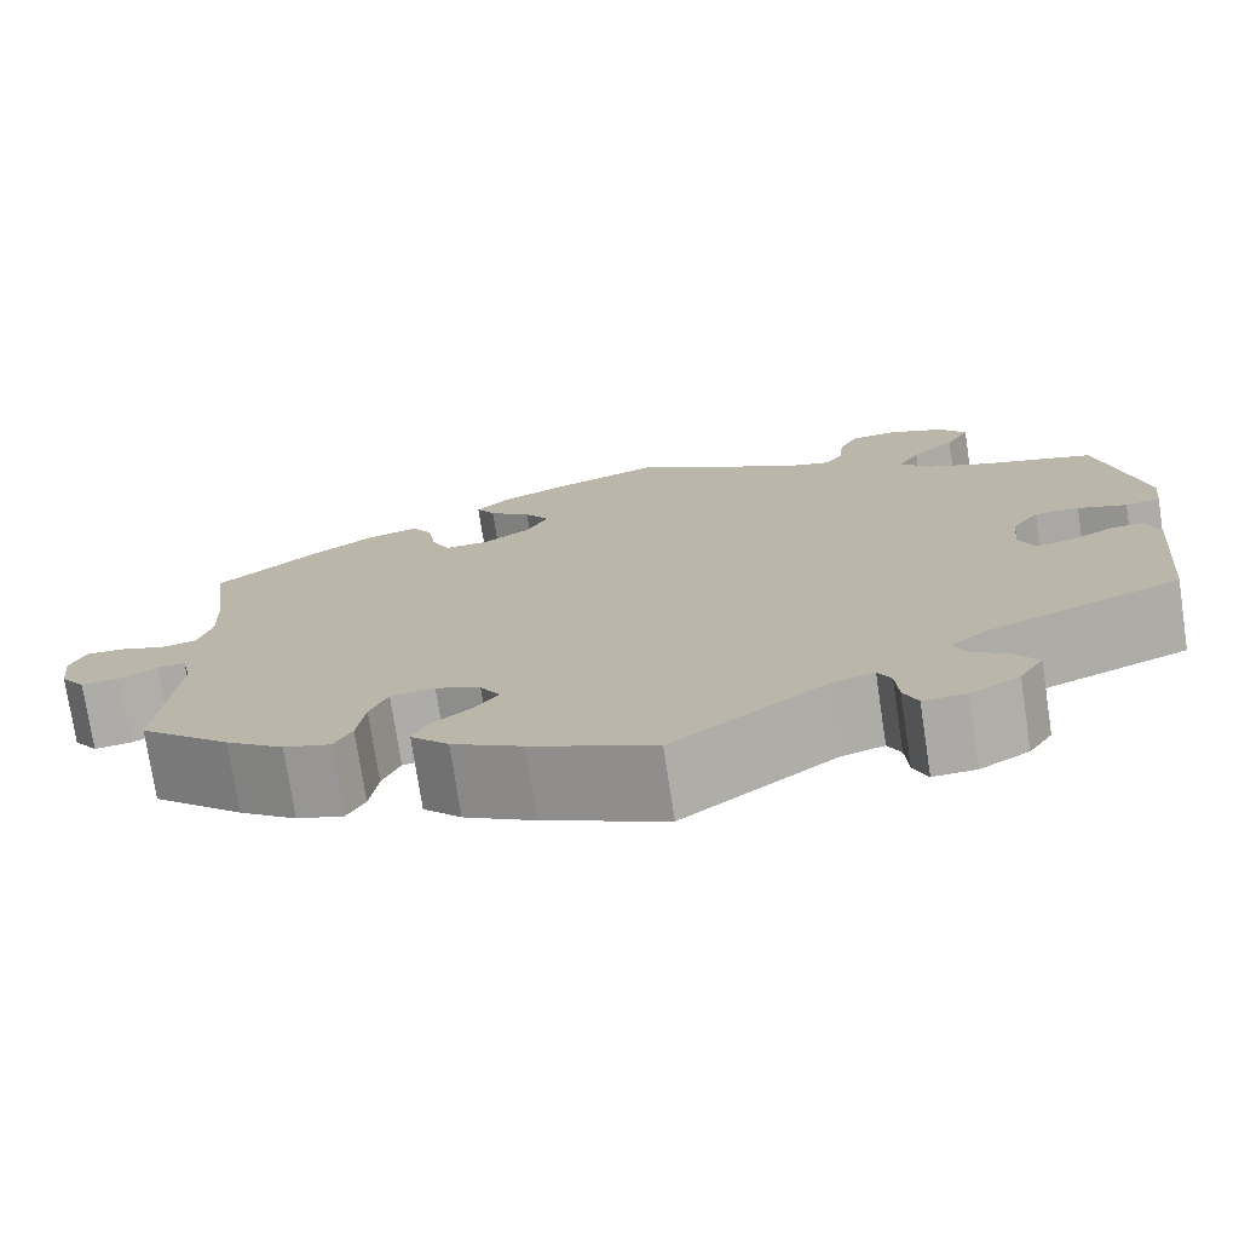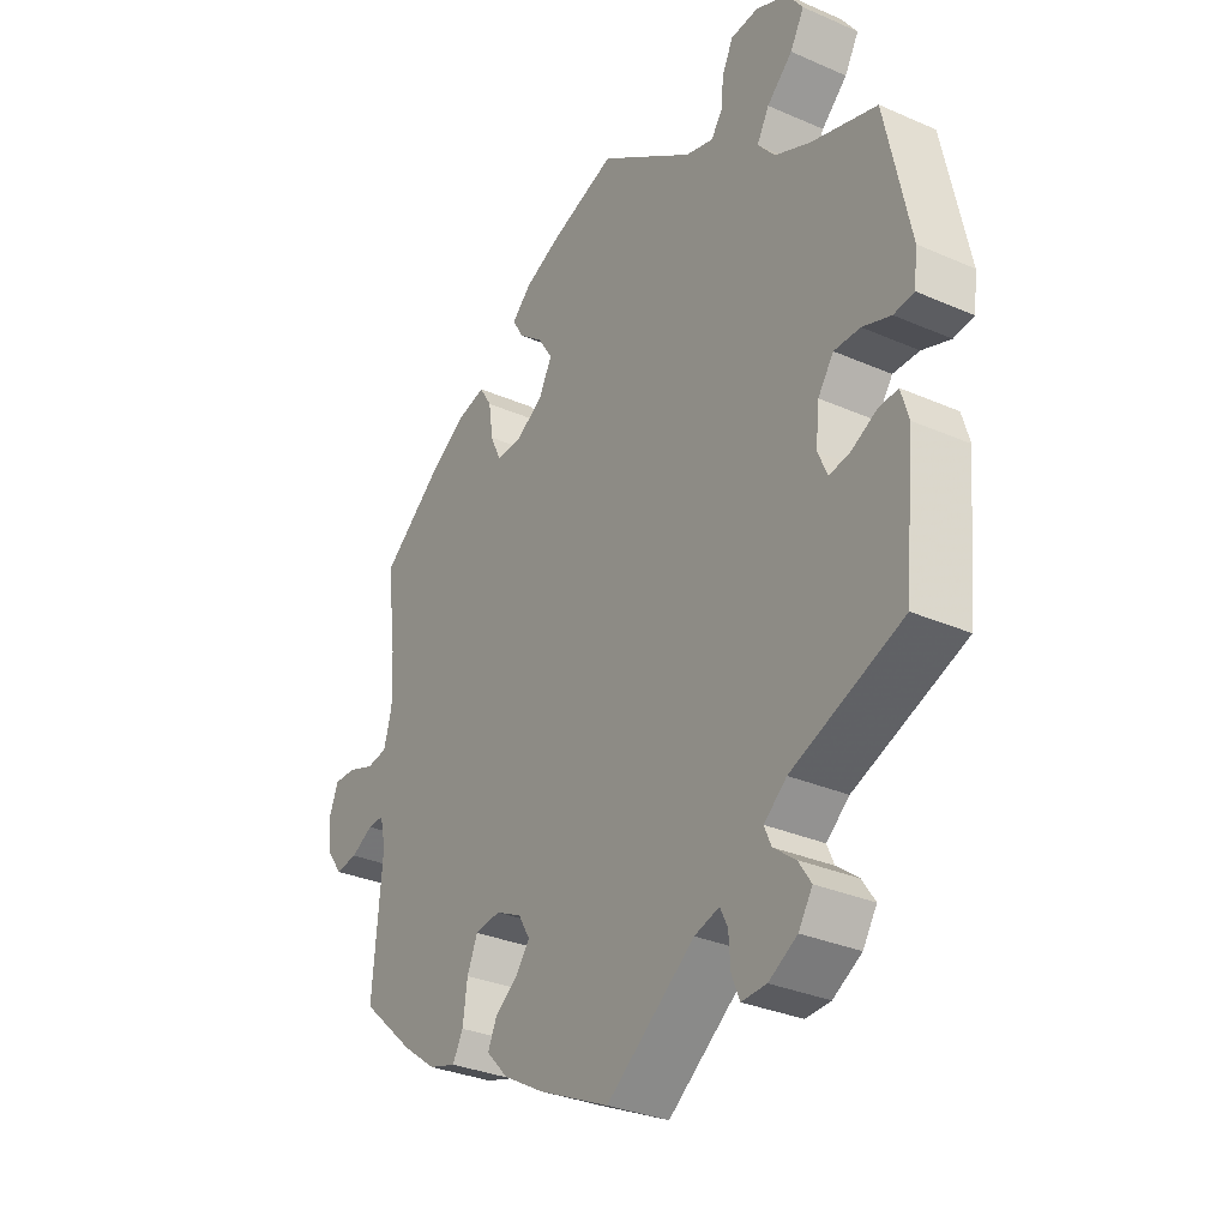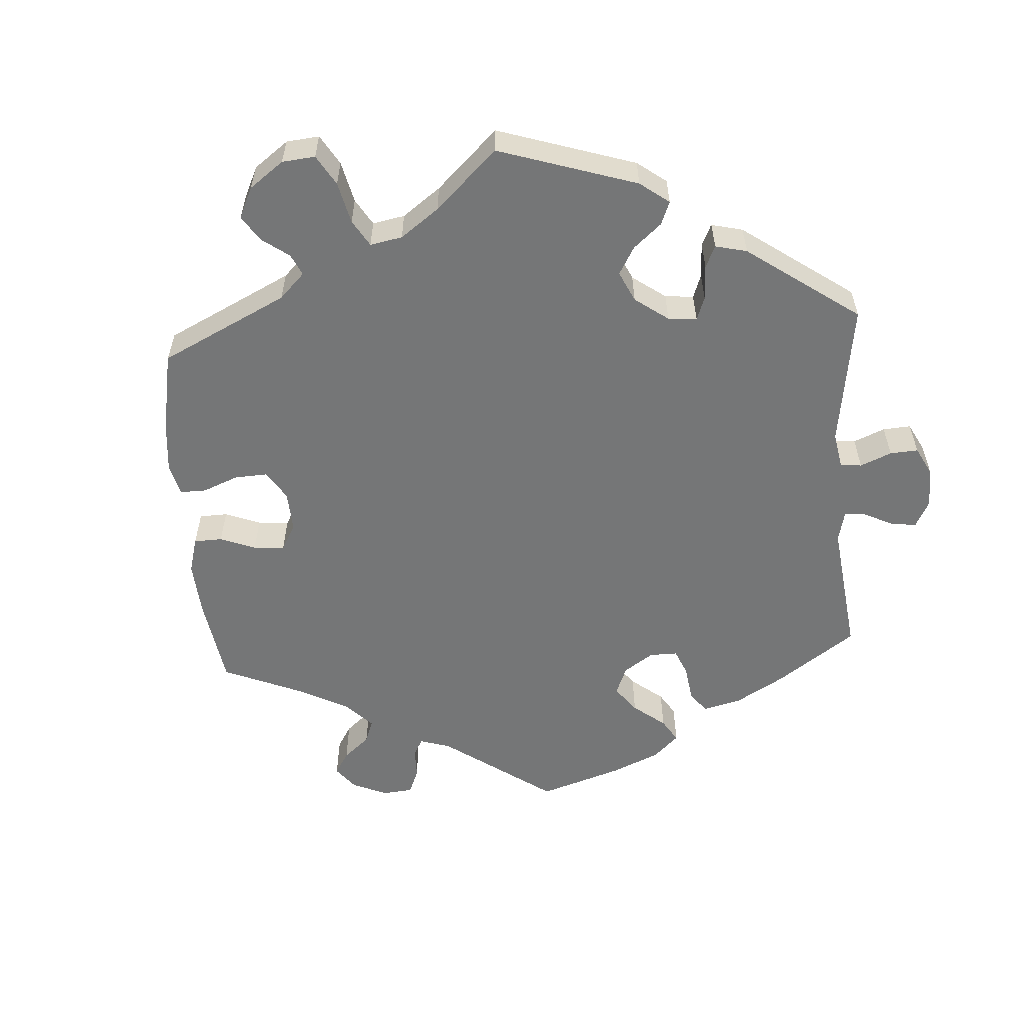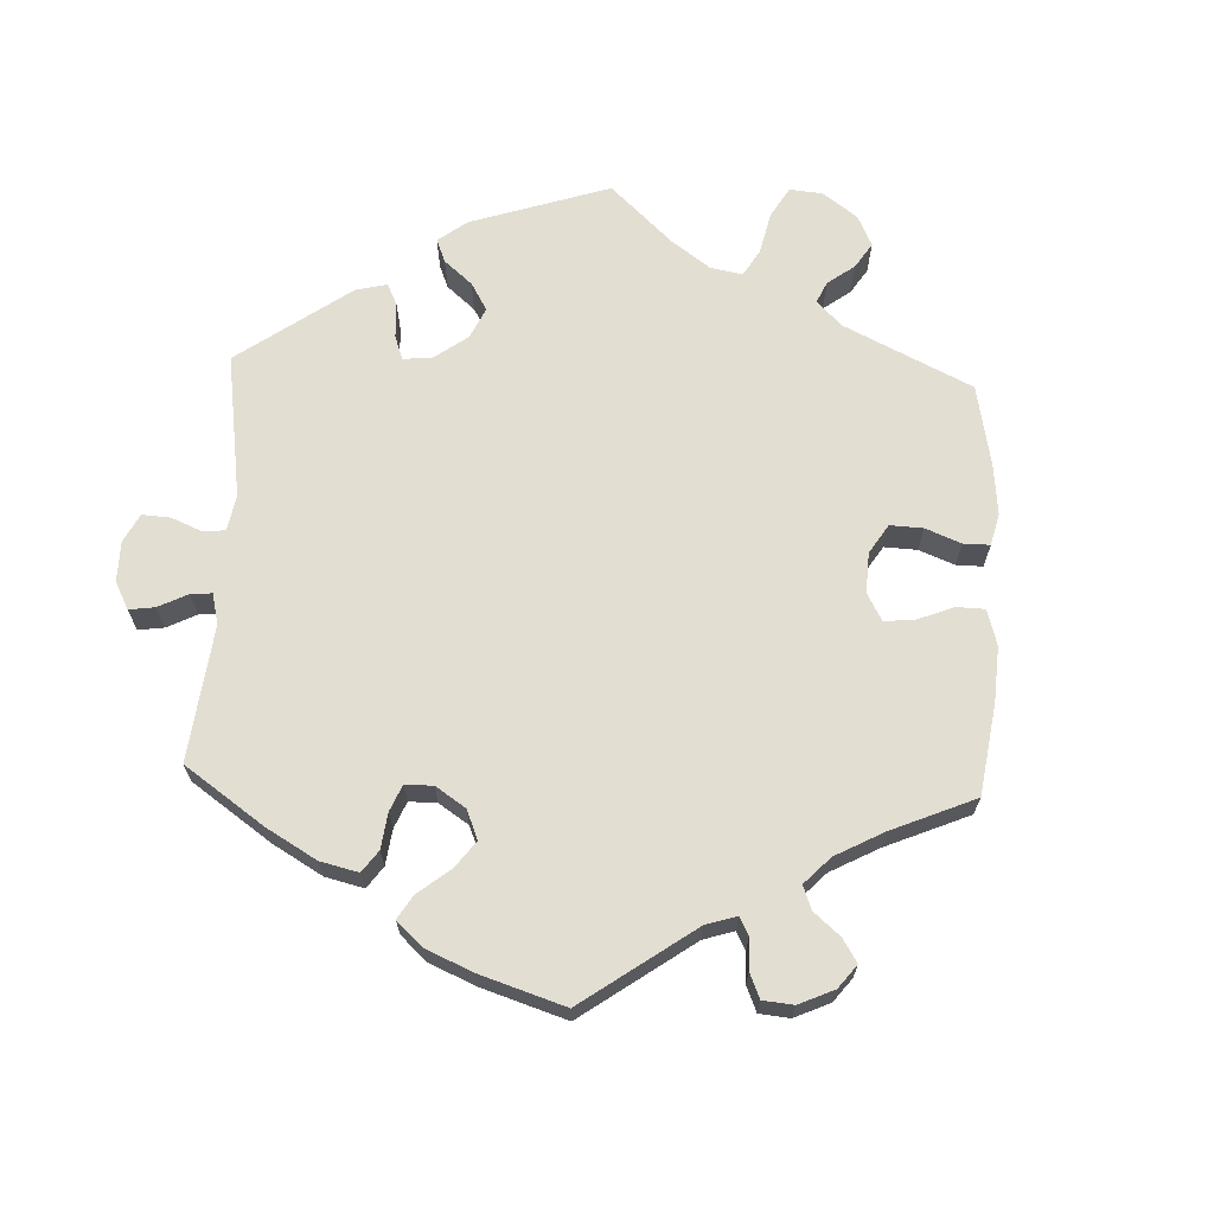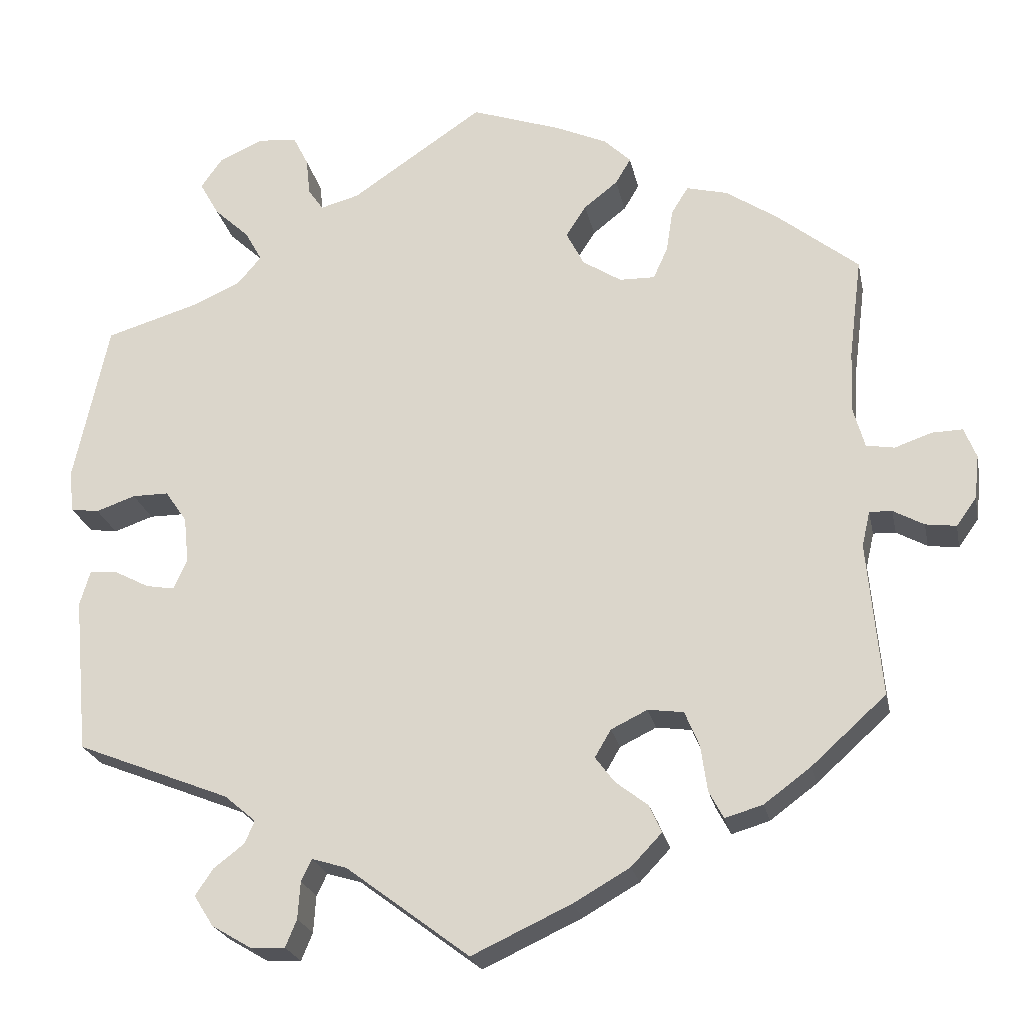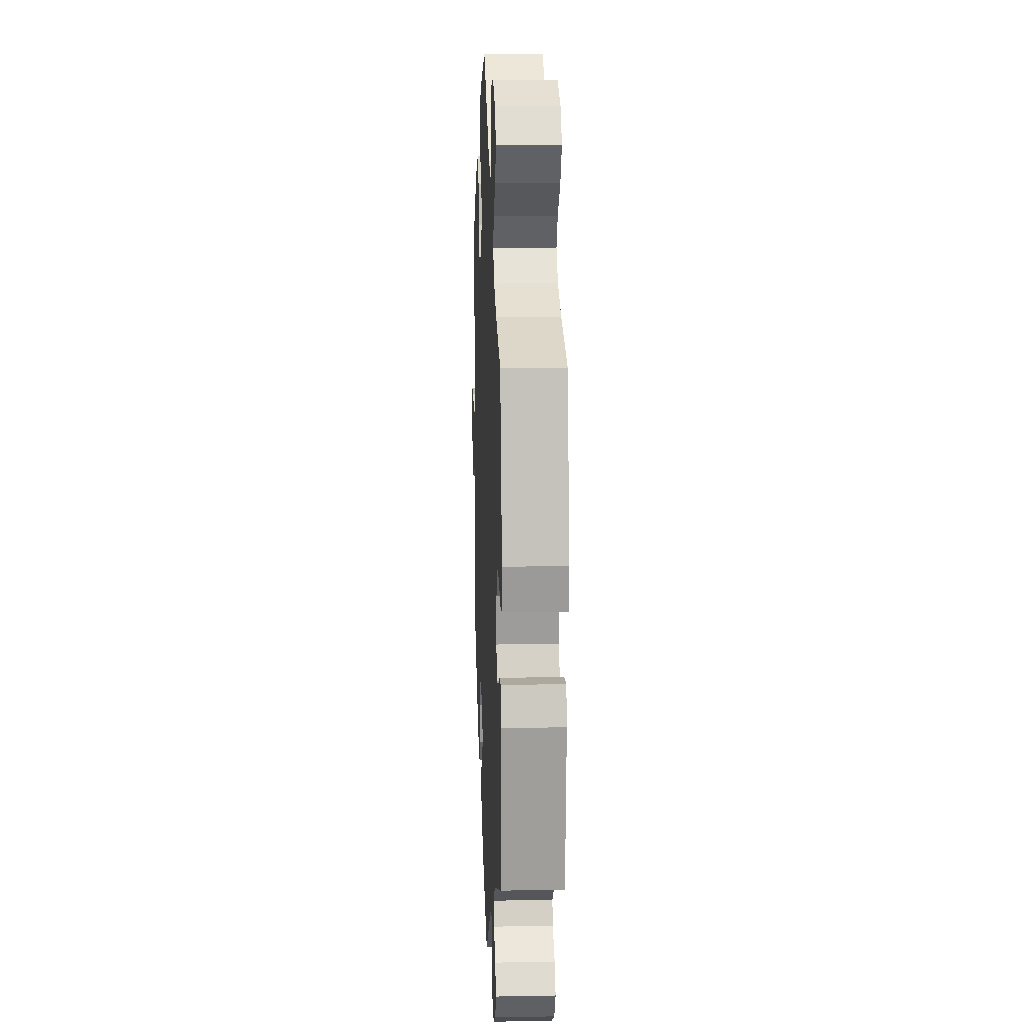
<metadata>
{"format":"obj","ext":"obj","renderer":"f3d","projection":"perspective","resolution":1024,"background":"white","views":[{"elev":-75.1,"azim":8.6,"up":"+Z"},{"elev":-31.3,"azim":58.0,"up":"+Z"},{"elev":-56.7,"azim":64.1,"up":"+Y"},{"elev":67.4,"azim":-117.5,"up":"+Y"},{"elev":-23.1,"azim":-168.5,"up":"+Z"},{"elev":14.1,"azim":87.6,"up":"+Z"}]}
</metadata>
<code>
v 0.31 0.07 -0.365
v 0.271 0.07 -0.398
v 0.283 0.07 -0.426
v 0.321 0.07 -0.455
v 0.343 0.07 -0.488
v 0.319 0.07 -0.526
v 0.27 0.07 -0.555
v 0.227 0.07 -0.557
v 0.213 0.07 -0.523
v 0.21 0.07 -0.477
v 0.197 0.07 -0.45
v 0.154 0.07 -0.463
v 0.001 0.07 -0.578
v -0.122 0.07 -0.521
v -0.192 0.07 -0.481
v -0.23 0.07 -0.441
v -0.215 0.07 -0.407
v -0.175 0.07 -0.376
v -0.151 0.07 -0.344
v -0.171 0.07 -0.31
v -0.216 0.07 -0.288
v -0.26 0.07 -0.294
v -0.278 0.07 -0.337
v -0.286 0.07 -0.394
v -0.304 0.07 -0.428
v -0.351 0.07 -0.414
v -0.409 0.07 -0.371
v -0.501 0.07 -0.288
v -0.484 0.07 -0.097
v -0.494 0.07 -0.053
v -0.522 0.07 -0.054
v -0.56 0.07 -0.075
v -0.598 0.07 -0.08
v -0.623 0.07 -0.045
v -0.629 0.07 0.009
v -0.614 0.07 0.047
v -0.576 0.07 0.046
v -0.53 0.07 0.03
v -0.495 0.07 0.036
v -0.481 0.07 0.086
v -0.484 0.07 0.163
v -0.5 0.07 0.289
v -0.399 0.07 0.37
v -0.335 0.07 0.413
v -0.284 0.07 0.426
v -0.263 0.07 0.392
v -0.255 0.07 0.339
v -0.237 0.07 0.299
v -0.193 0.07 0.3
v -0.145 0.07 0.331
v -0.123 0.07 0.374
v -0.148 0.07 0.413
v -0.19 0.07 0.446
v -0.209 0.07 0.478
v -0.176 0.07 0.51
v -0.112 0.07 0.539
v 0 0.07 0.578
v 0.164 0.07 0.467
v 0.212 0.07 0.454
v 0.231 0.07 0.481
v 0.236 0.07 0.528
v 0.255 0.07 0.566
v 0.303 0.07 0.57
v 0.358 0.07 0.546
v 0.385 0.07 0.508
v 0.361 0.07 0.465
v 0.317 0.07 0.424
v 0.296 0.07 0.386
v 0.326 0.07 0.351
v 0.387 0.07 0.324
v 0.501 0.07 0.29
v 0.544 0.07 0.089
v 0.538 0.07 0.038
v 0.503 0.07 0.033
v 0.454 0.07 0.05
v 0.409 0.07 0.05
v 0.382 0.07 0.011
v 0.376 0.07 -0.047
v 0.393 0.07 -0.084
v 0.428 0.07 -0.078
v 0.472 0.07 -0.055
v 0.506 0.07 -0.052
v 0.519 0.07 -0.096
v 0.501 0.07 -0.289
v 0.31 0 -0.365
v 0.271 0 -0.398
v 0.283 0 -0.426
v 0.321 0 -0.455
v 0.343 0 -0.488
v 0.319 0 -0.526
v 0.27 0 -0.555
v 0.227 0 -0.557
v 0.213 0 -0.523
v 0.21 0 -0.477
v 0.197 0 -0.45
v 0.154 0 -0.463
v 0.001 0 -0.578
v -0.122 0 -0.521
v -0.192 0 -0.481
v -0.23 0 -0.441
v -0.215 0 -0.407
v -0.175 0 -0.376
v -0.151 0 -0.344
v -0.171 0 -0.31
v -0.216 0 -0.288
v -0.26 0 -0.294
v -0.278 0 -0.337
v -0.286 0 -0.394
v -0.304 0 -0.428
v -0.351 0 -0.414
v -0.409 0 -0.371
v -0.501 0 -0.288
v -0.484 0 -0.097
v -0.494 0 -0.053
v -0.522 0 -0.054
v -0.56 0 -0.075
v -0.598 0 -0.08
v -0.623 0 -0.045
v -0.629 0 0.009
v -0.614 0 0.047
v -0.576 0 0.046
v -0.53 0 0.03
v -0.495 0 0.036
v -0.481 0 0.086
v -0.484 0 0.163
v -0.5 0 0.289
v -0.399 0 0.37
v -0.335 0 0.413
v -0.284 0 0.426
v -0.263 0 0.392
v -0.255 0 0.339
v -0.237 0 0.299
v -0.193 0 0.3
v -0.145 0 0.331
v -0.123 0 0.374
v -0.148 0 0.413
v -0.19 0 0.446
v -0.209 0 0.478
v -0.176 0 0.51
v -0.112 0 0.539
v 0 0 0.578
v 0.164 0 0.467
v 0.212 0 0.454
v 0.231 0 0.481
v 0.236 0 0.528
v 0.255 0 0.566
v 0.303 0 0.57
v 0.358 0 0.546
v 0.385 0 0.508
v 0.361 0 0.465
v 0.317 0 0.424
v 0.296 0 0.386
v 0.326 0 0.351
v 0.387 0 0.324
v 0.501 0 0.29
v 0.544 0 0.089
v 0.538 0 0.038
v 0.503 0 0.033
v 0.454 0 0.05
v 0.409 0 0.05
v 0.382 0 0.011
v 0.376 0 -0.047
v 0.393 0 -0.084
v 0.428 0 -0.078
v 0.472 0 -0.055
v 0.506 0 -0.052
v 0.519 0 -0.096
v 0.501 0 -0.289
f 83 84 1
f 80 81 82 83
f 79 80 83 1
f 78 79 1 2
f 77 78 2
f 72 73 74 75
f 70 71 72 75
f 69 70 75 76
f 68 69 76 77
f 64 65 66 67
f 64 67 68
f 63 64 68
f 60 61 62 63
f 59 60 63 68
f 58 59 68 77
f 52 53 54 55
f 51 52 55 56
f 44 45 46 47
f 44 47 48
f 41 42 43 44
f 40 41 44 48
f 39 40 48 49
f 35 36 37 38
f 35 38 39
f 34 35 39
f 31 32 33 34
f 30 31 34 39
f 29 30 39 49
f 23 24 25 26
f 22 23 26 27
f 15 16 17 18
f 15 18 19
f 12 13 14 15
f 11 12 15 19
f 7 8 9 10
f 7 10 11
f 6 7 11
f 3 4 5 6
f 2 3 6 11
f 51 56 57 58
f 50 51 58 77
f 22 27 28 29
f 21 22 29 49
f 20 21 49 50
f 19 20 50 77
f 2 11 19 77
f 85 168 167
f 167 166 165 164
f 85 167 164 163
f 86 85 163 162
f 86 162 161
f 159 158 157 156
f 159 156 155 154
f 160 159 154 153
f 161 160 153 152
f 151 150 149 148
f 152 151 148
f 152 148 147
f 147 146 145 144
f 152 147 144 143
f 161 152 143 142
f 139 138 137 136
f 140 139 136 135
f 131 130 129 128
f 132 131 128
f 128 127 126 125
f 132 128 125 124
f 133 132 124 123
f 122 121 120 119
f 123 122 119
f 123 119 118
f 118 117 116 115
f 123 118 115 114
f 133 123 114 113
f 110 109 108 107
f 111 110 107 106
f 102 101 100 99
f 103 102 99
f 99 98 97 96
f 103 99 96 95
f 94 93 92 91
f 95 94 91
f 95 91 90
f 90 89 88 87
f 95 90 87 86
f 142 141 140 135
f 161 142 135 134
f 113 112 111 106
f 133 113 106 105
f 134 133 105 104
f 161 134 104 103
f 161 103 95 86
f 1 85 86 2
f 2 86 87 3
f 3 87 88 4
f 4 88 89 5
f 5 89 90 6
f 6 90 91 7
f 7 91 92 8
f 8 92 93 9
f 9 93 94 10
f 10 94 95 11
f 11 95 96 12
f 12 96 97 13
f 13 97 98 14
f 14 98 99 15
f 15 99 100 16
f 16 100 101 17
f 17 101 102 18
f 18 102 103 19
f 19 103 104 20
f 20 104 105 21
f 21 105 106 22
f 22 106 107 23
f 23 107 108 24
f 24 108 109 25
f 25 109 110 26
f 26 110 111 27
f 27 111 112 28
f 28 112 113 29
f 29 113 114 30
f 30 114 115 31
f 31 115 116 32
f 32 116 117 33
f 33 117 118 34
f 34 118 119 35
f 35 119 120 36
f 36 120 121 37
f 37 121 122 38
f 38 122 123 39
f 39 123 124 40
f 40 124 125 41
f 41 125 126 42
f 42 126 127 43
f 43 127 128 44
f 44 128 129 45
f 45 129 130 46
f 46 130 131 47
f 47 131 132 48
f 48 132 133 49
f 49 133 134 50
f 50 134 135 51
f 51 135 136 52
f 52 136 137 53
f 53 137 138 54
f 54 138 139 55
f 55 139 140 56
f 56 140 141 57
f 57 141 142 58
f 58 142 143 59
f 59 143 144 60
f 60 144 145 61
f 61 145 146 62
f 62 146 147 63
f 63 147 148 64
f 64 148 149 65
f 65 149 150 66
f 66 150 151 67
f 67 151 152 68
f 68 152 153 69
f 69 153 154 70
f 70 154 155 71
f 71 155 156 72
f 72 156 157 73
f 73 157 158 74
f 74 158 159 75
f 75 159 160 76
f 76 160 161 77
f 77 161 162 78
f 78 162 163 79
f 79 163 164 80
f 80 164 165 81
f 81 165 166 82
f 82 166 167 83
f 83 167 168 84
f 84 168 85 1

</code>
